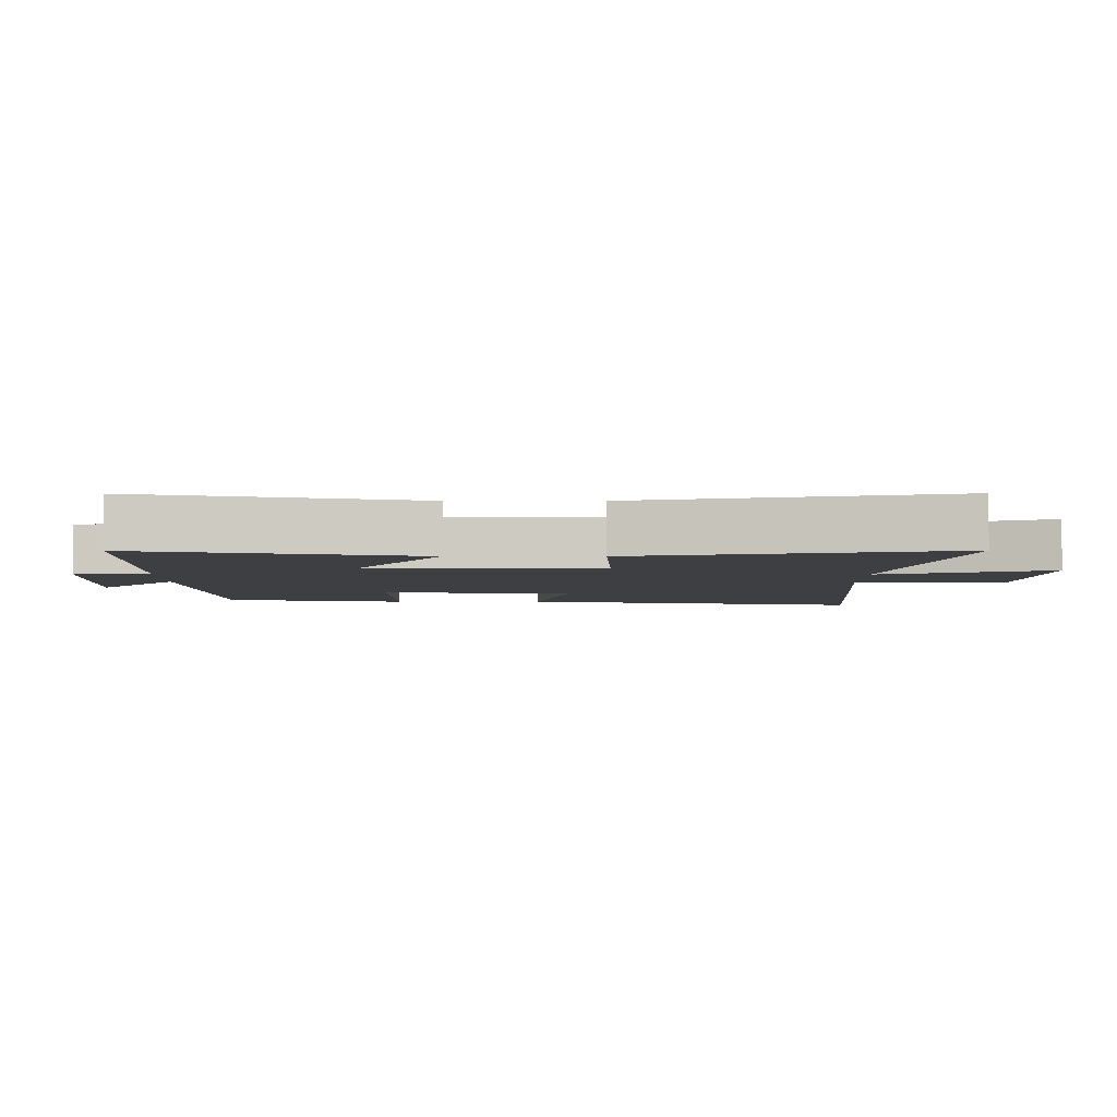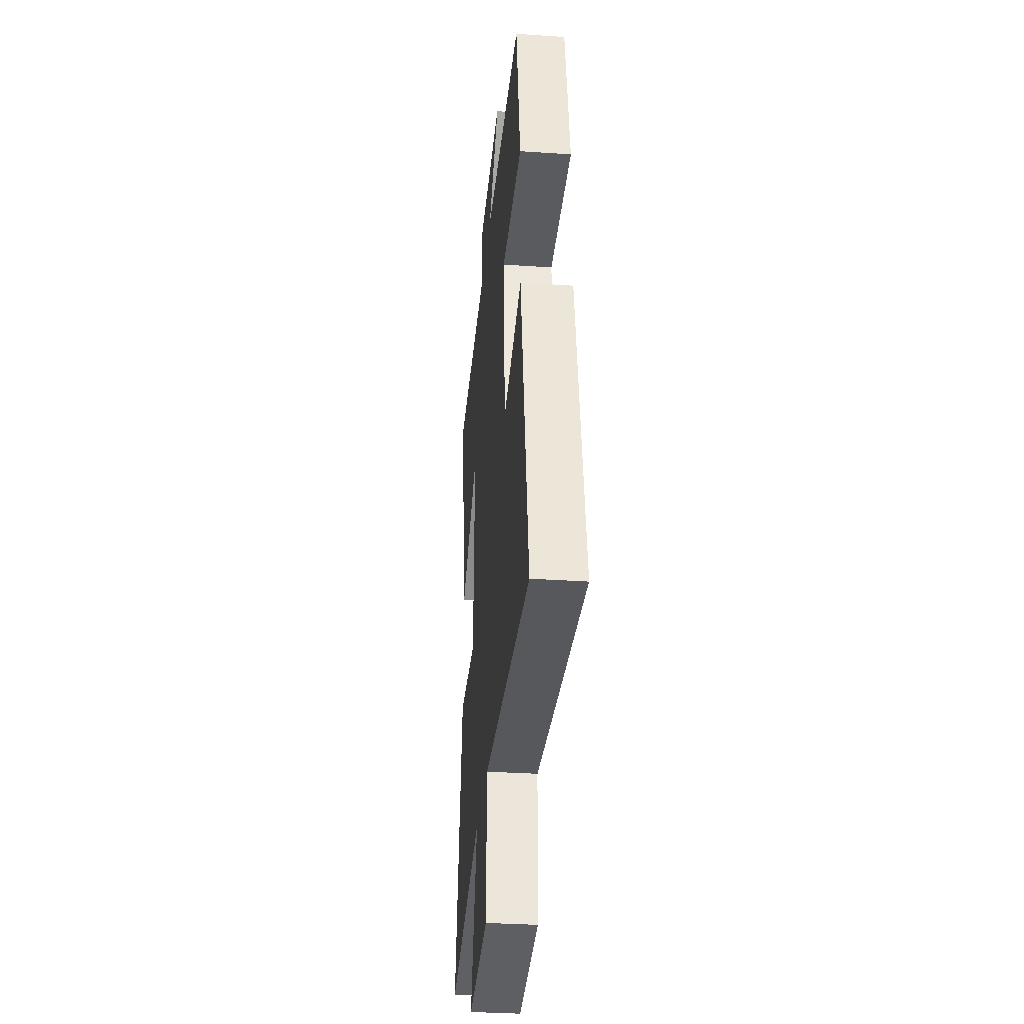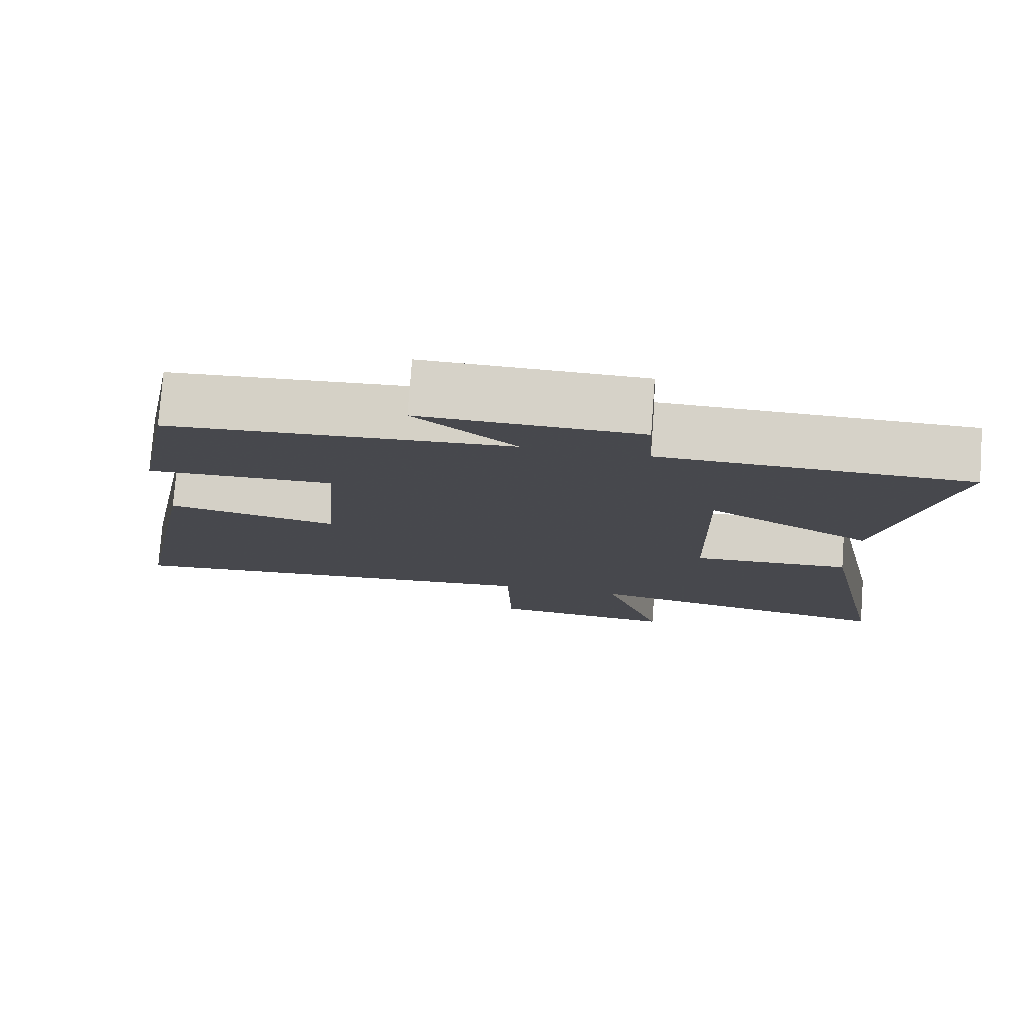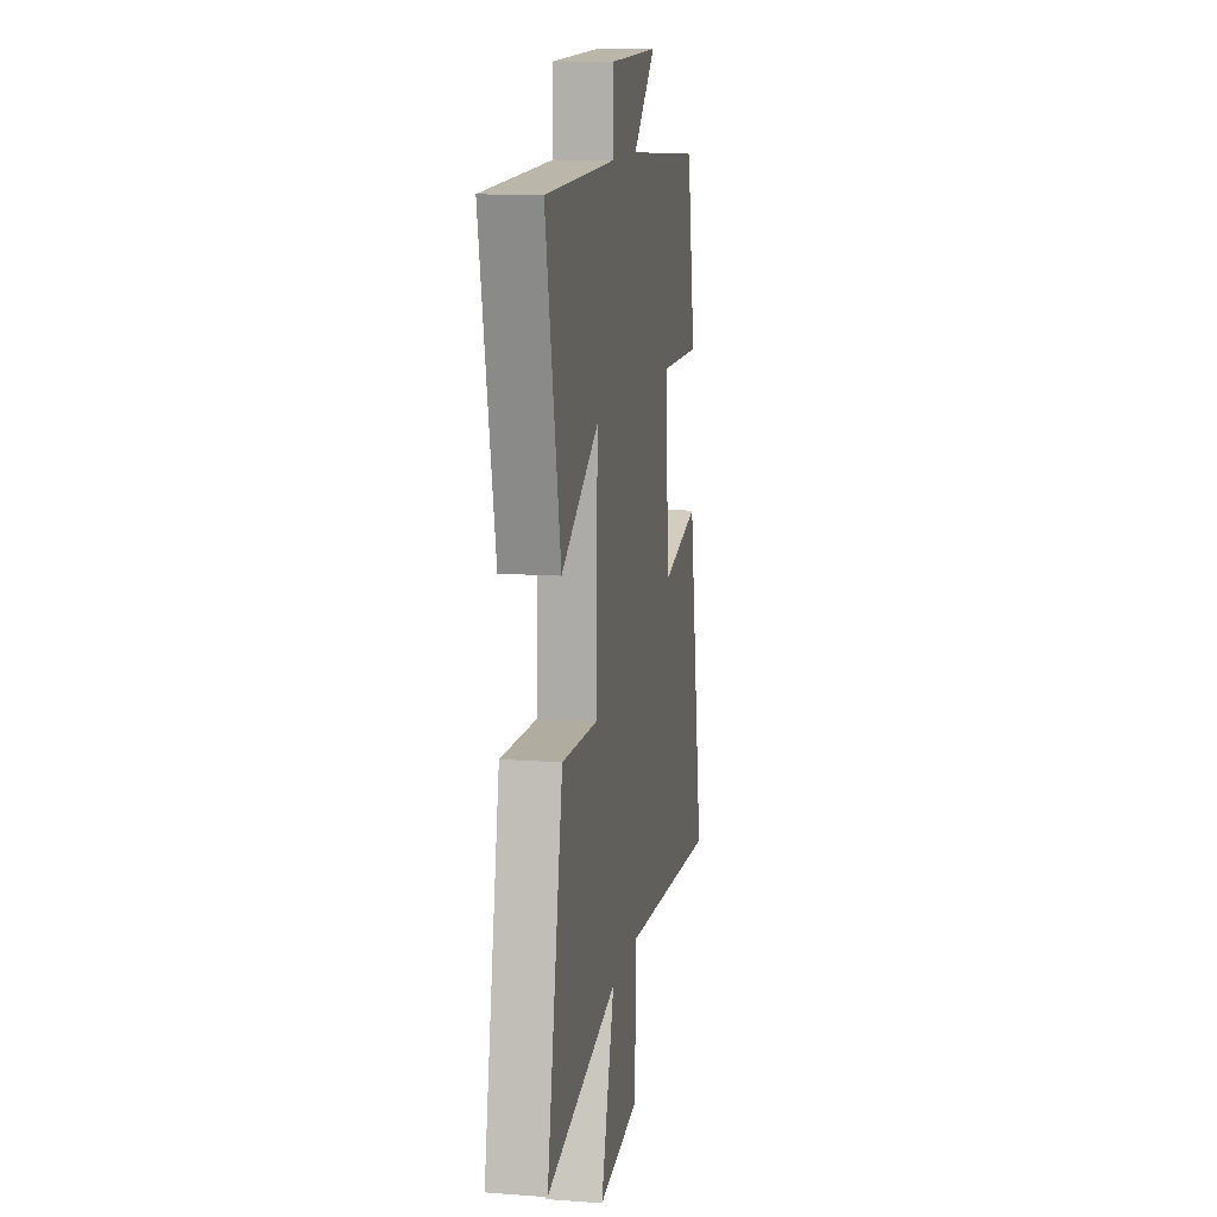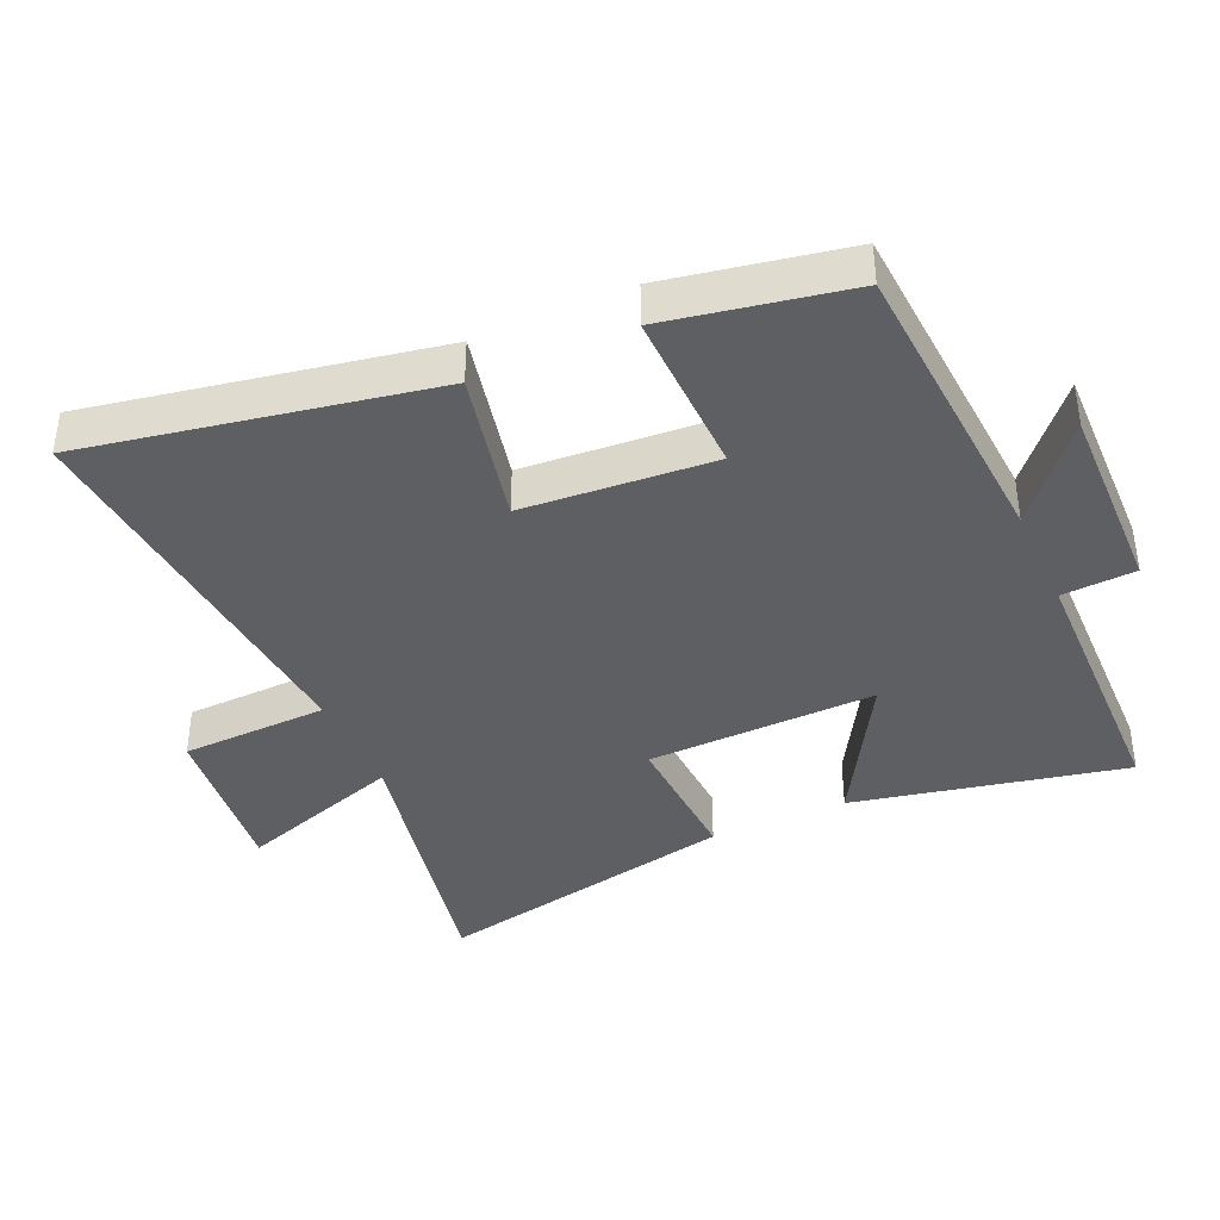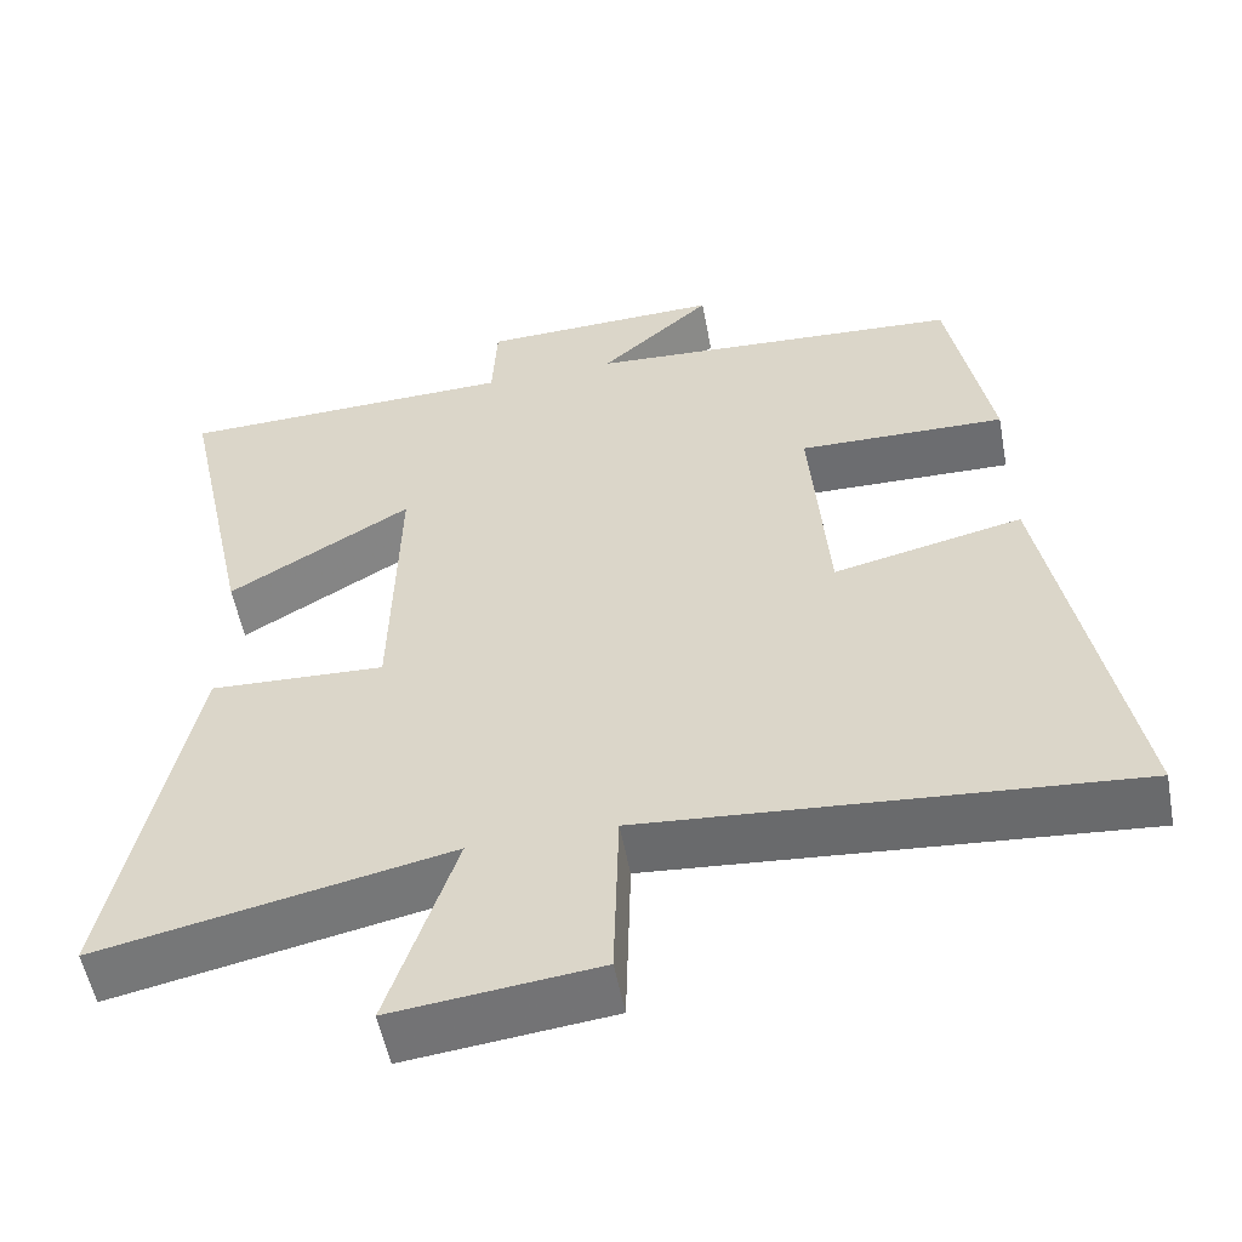
<metadata>
{"format":"obj","ext":"obj","renderer":"f3d","projection":"perspective","resolution":1024,"background":"white","views":[{"elev":-4.3,"azim":89.9,"up":"+Y"},{"elev":-33.2,"azim":-95.3,"up":"+Z"},{"elev":78.1,"azim":4.3,"up":"+Z"},{"elev":12.5,"azim":99.7,"up":"+Z"},{"elev":-39.6,"azim":-65.7,"up":"+Y"},{"elev":-54.4,"azim":-169.3,"up":"+Z"}]}
</metadata>
<code>
v 0.588 0.07 0.49
v 0.5 0.07 0.081
v 0.278 0.07 0.211
v 0.286 0.07 -0.135
v 0.5 0.07 -0.125
v 0.595 0.07 -0.588
v 0.168 0.07 -0.5
v 0.25 0.07 -0.75
v 0 0.07 -0.722
v -0.006 0.07 -0.5
v -0.598 0.07 -0.549
v -0.5 0.07 -0.031
v -0.27 0.07 -0.082
v -0.248 0.07 0.204
v -0.5 0.07 0.199
v -0.448 0.07 0.472
v 0.011 0.07 0.5
v -0.125 0.07 0.619
v 0.169 0.07 0.611
v 0.175 0.07 0.5
v 0.588 0 0.49
v 0.5 0 0.081
v 0.278 0 0.211
v 0.286 0 -0.135
v 0.5 0 -0.125
v 0.595 0 -0.588
v 0.168 0 -0.5
v 0.25 0 -0.75
v 0 0 -0.722
v -0.006 0 -0.5
v -0.598 0 -0.549
v -0.5 0 -0.031
v -0.27 0 -0.082
v -0.248 0 0.204
v -0.5 0 0.199
v -0.448 0 0.472
v 0.011 0 0.5
v -0.125 0 0.619
v 0.169 0 0.611
v 0.175 0 0.5
f 17 18 19 20
f 14 15 16 17
f 13 14 17 20
f 10 11 12 13
f 10 13 20
f 7 8 9 10
f 7 10 20
f 4 5 6 7
f 3 4 7 20
f 1 2 3 20
f 40 39 38 37
f 37 36 35 34
f 40 37 34 33
f 33 32 31 30
f 40 33 30
f 30 29 28 27
f 40 30 27
f 27 26 25 24
f 40 27 24 23
f 40 23 22 21
f 1 21 22 2
f 2 22 23 3
f 3 23 24 4
f 4 24 25 5
f 5 25 26 6
f 6 26 27 7
f 7 27 28 8
f 8 28 29 9
f 9 29 30 10
f 10 30 31 11
f 11 31 32 12
f 12 32 33 13
f 13 33 34 14
f 14 34 35 15
f 15 35 36 16
f 16 36 37 17
f 17 37 38 18
f 18 38 39 19
f 19 39 40 20
f 20 40 21 1

</code>
